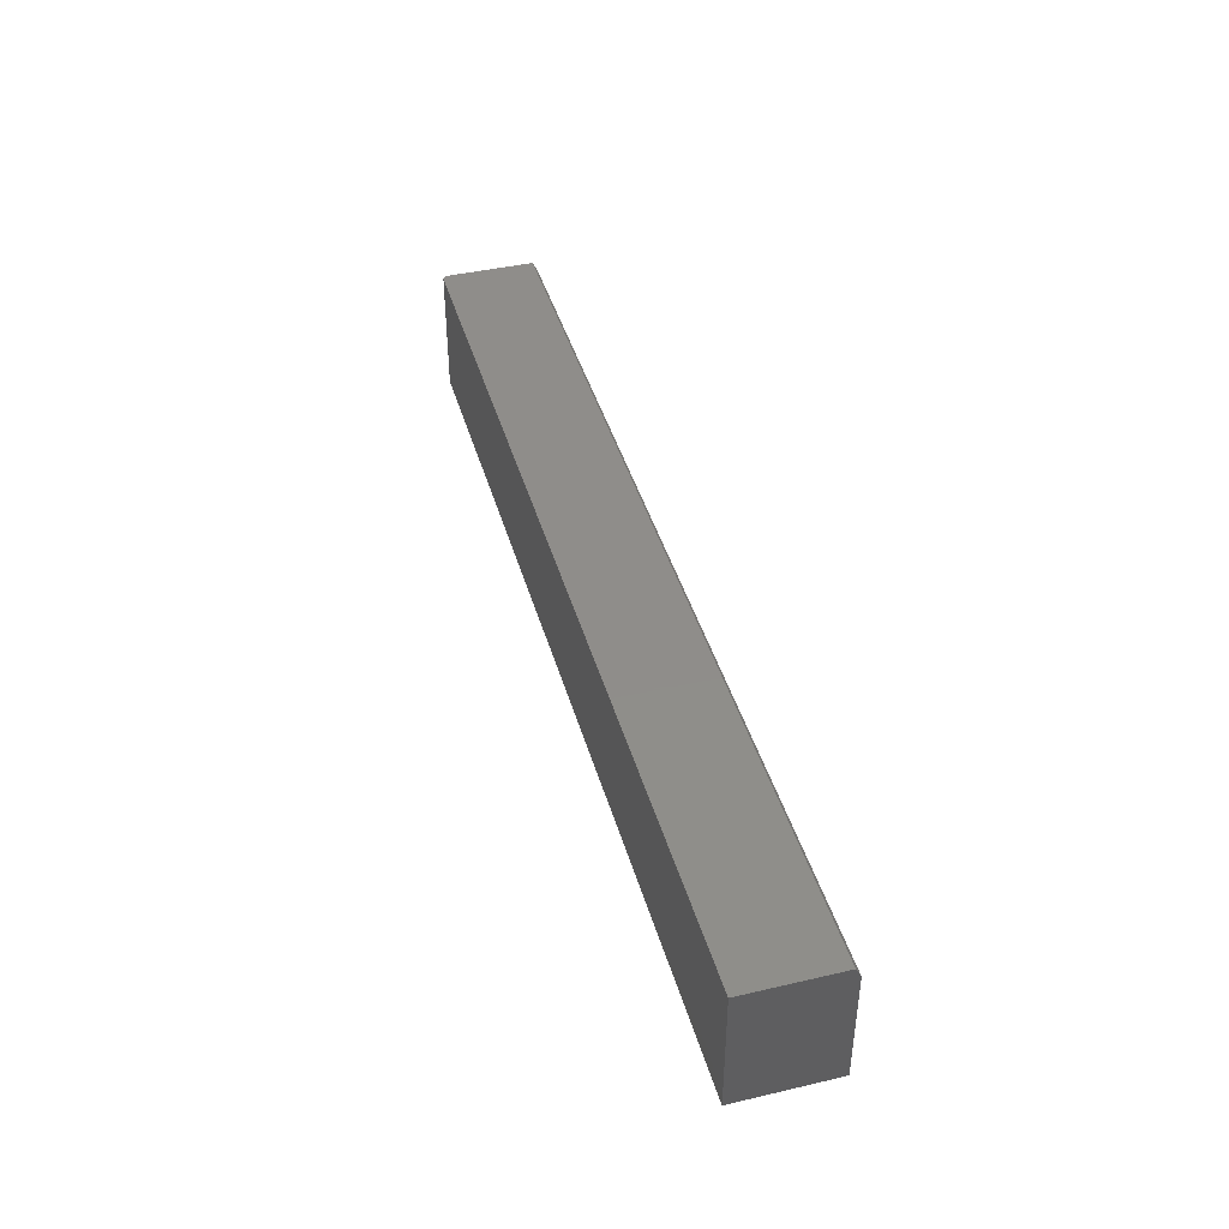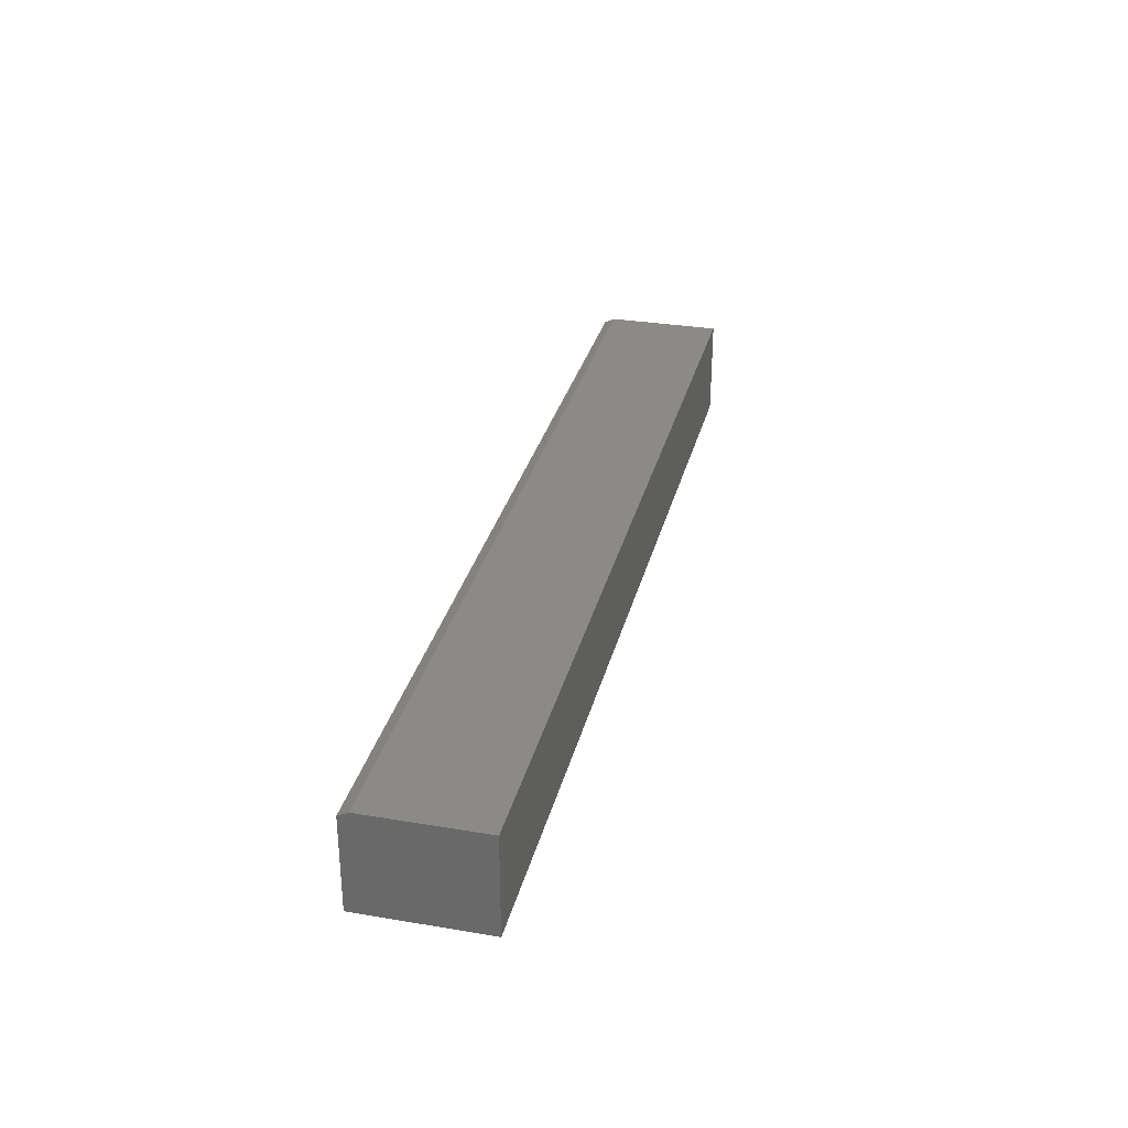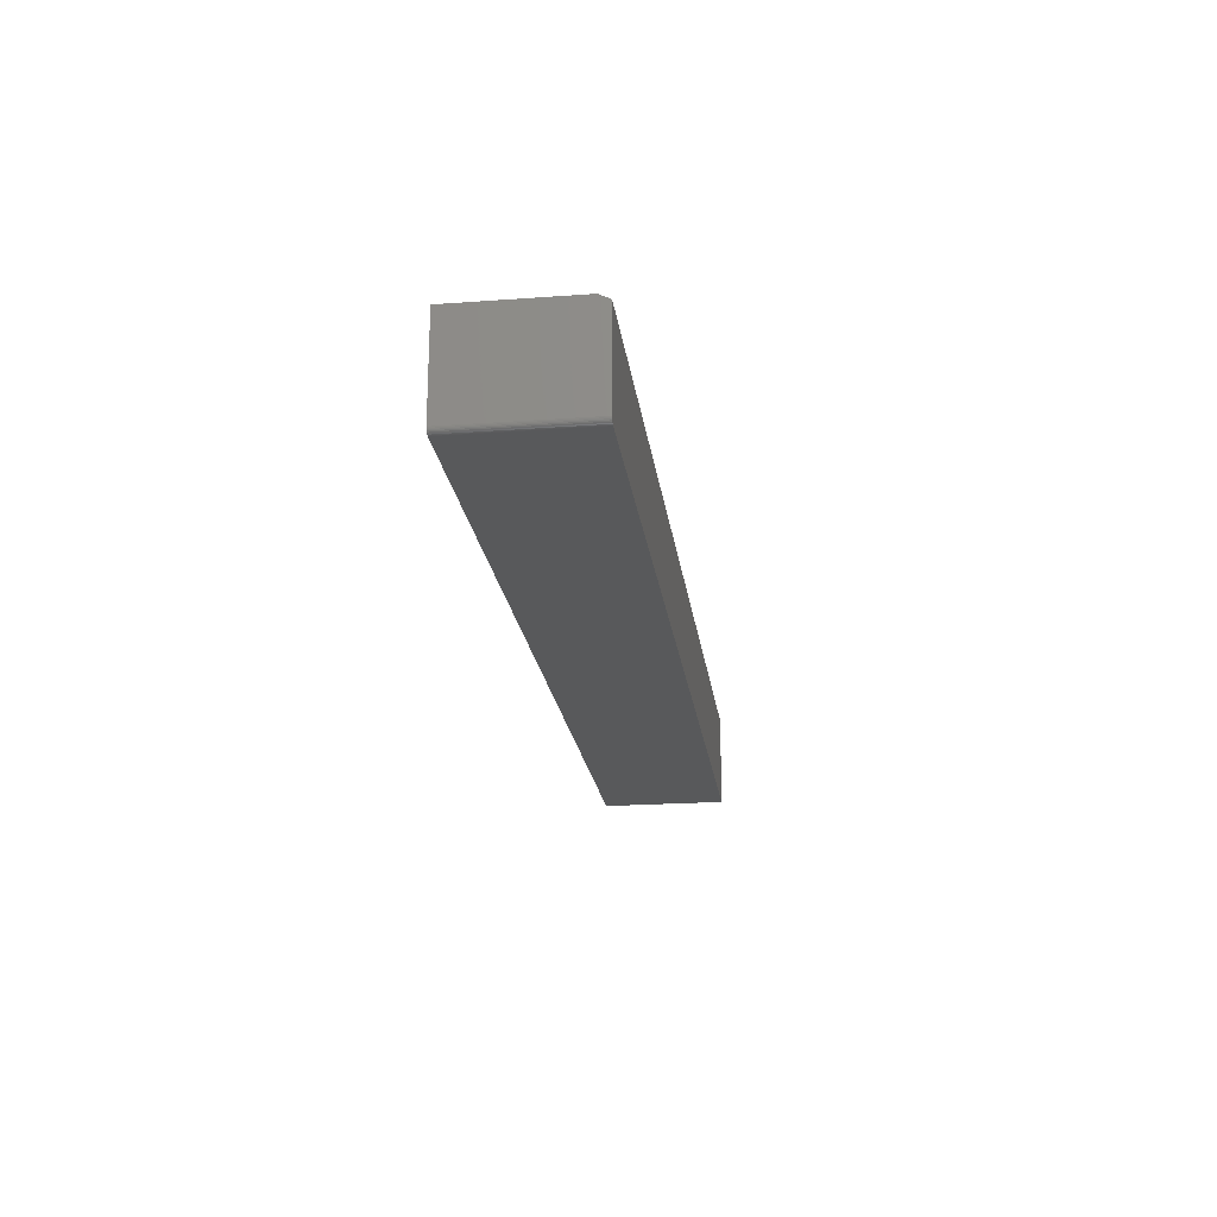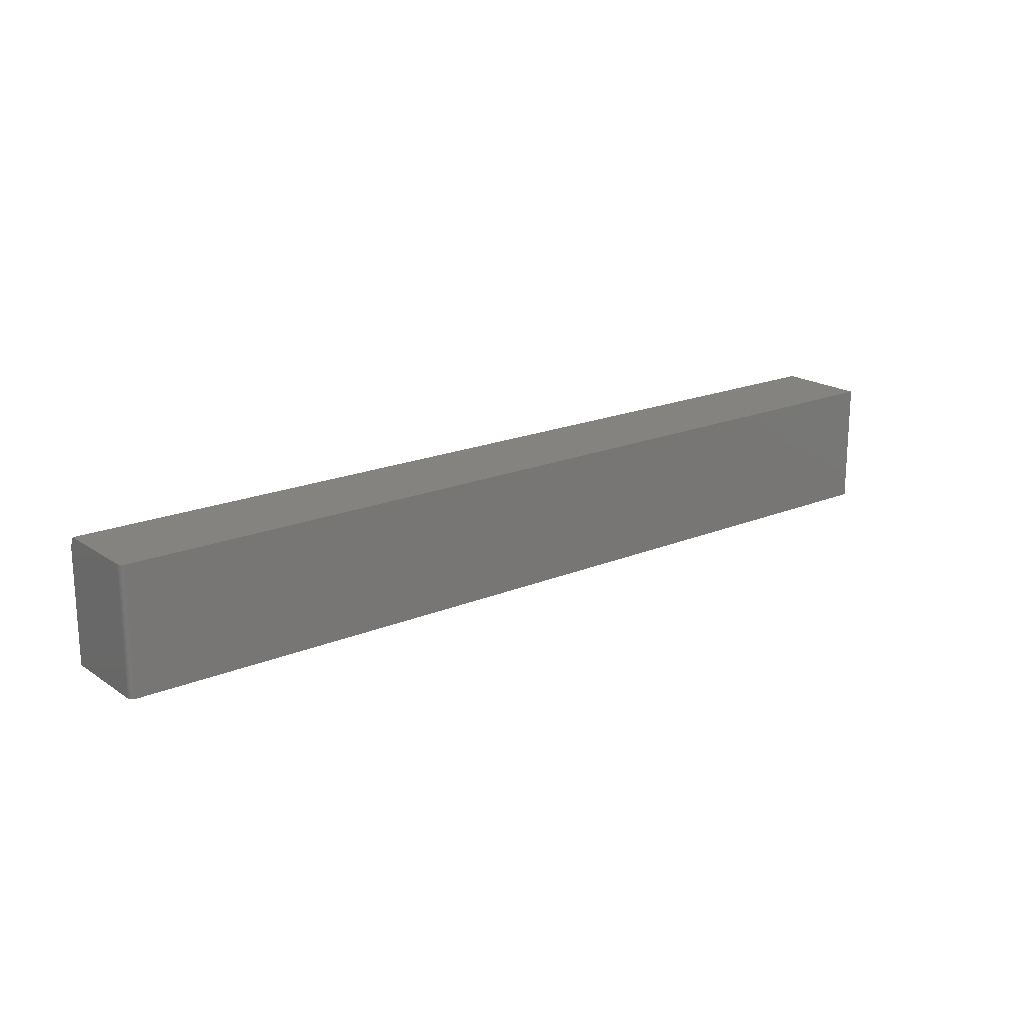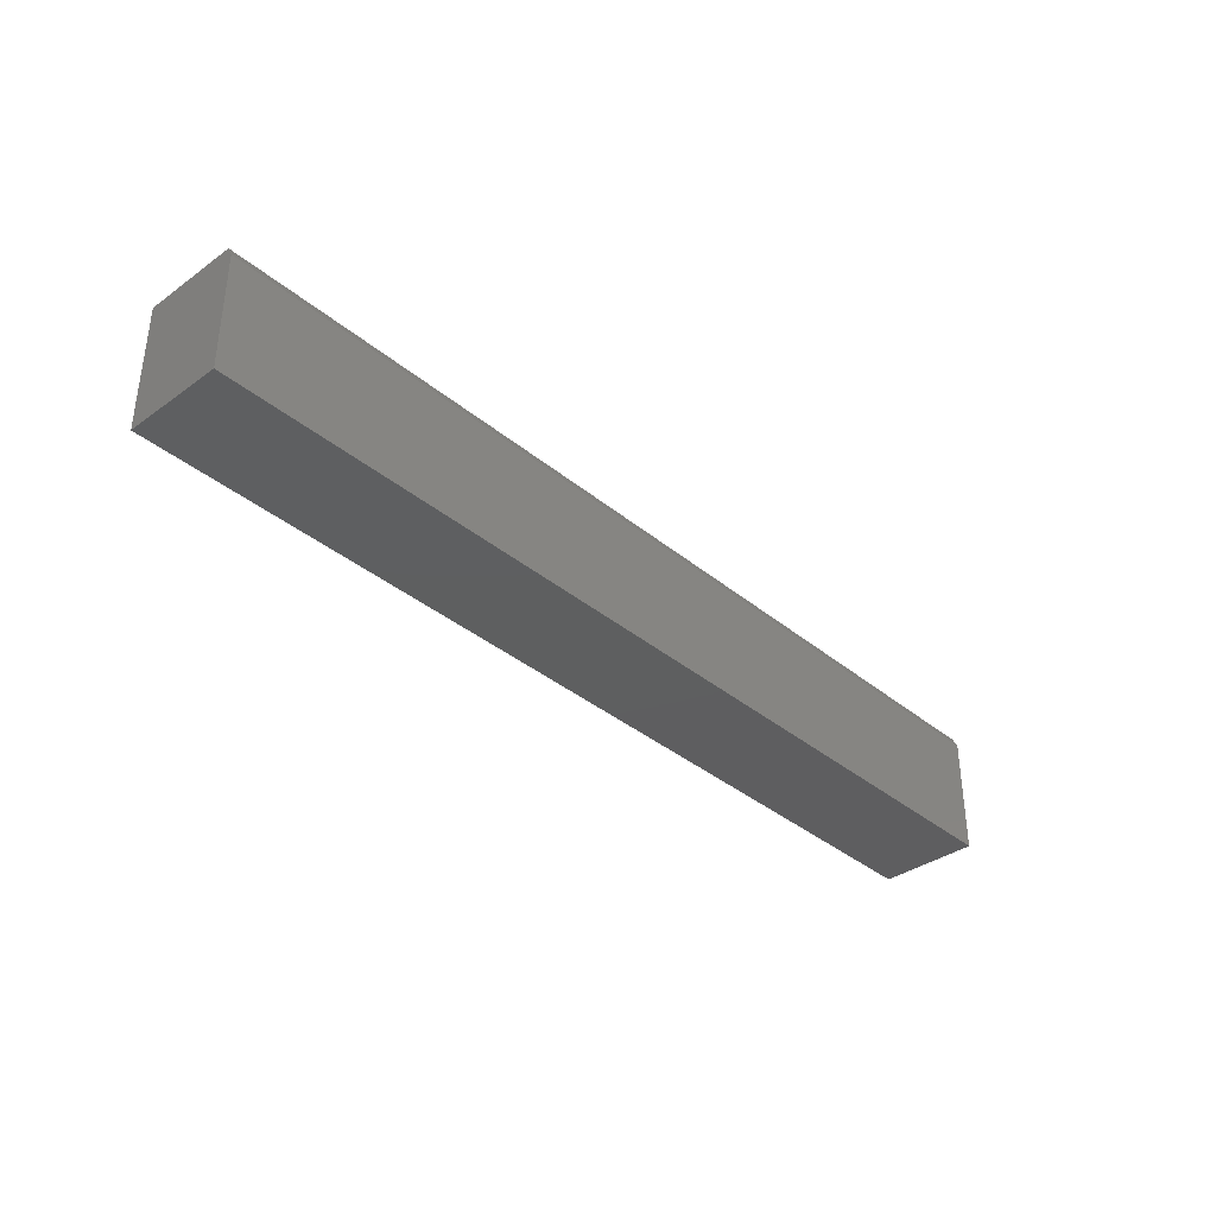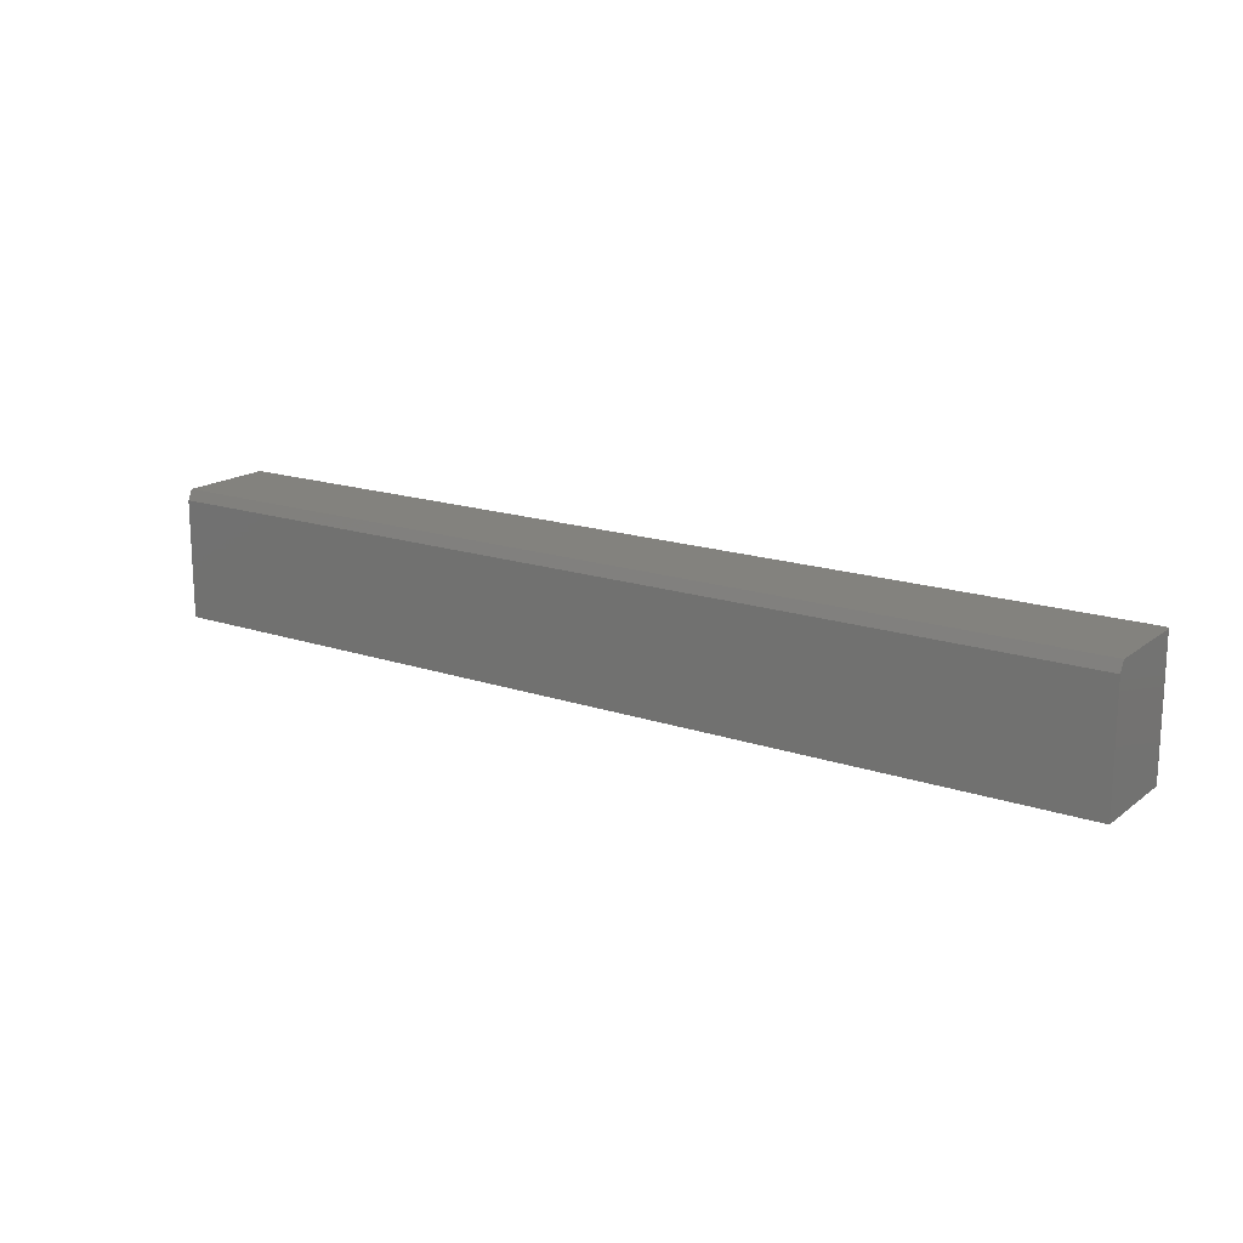
<metadata>
{"format":"stl","ext":"stl","renderer":"f3d","projection":"perspective","resolution":1024,"background":"white","views":[{"elev":42.1,"azim":-105.6,"up":"+Y"},{"elev":31.0,"azim":-76.5,"up":"+Z"},{"elev":-21.1,"azim":97.4,"up":"+Z"},{"elev":18.8,"azim":141.6,"up":"+Y"},{"elev":-36.4,"azim":-47.0,"up":"+Y"},{"elev":16.9,"azim":34.4,"up":"+Y"}]}
</metadata>
<code>
# stl→obj: 26 verts, 48 faces
v 0.6918 1.601e-16 0.2591
v 0.6905 1.6e-16 0.2584
v 0.689 1.598e-16 0.258
v 0.6875 1.596e-16 0.2578
v -0.75 0 0.2578
v -0.75 8.012e-18 0.4021
v 0.6953 1.685e-16 0.4021
v 0.6953 1.609e-16 0.2656
v 0.6952 1.608e-16 0.2641
v 0.6947 1.607e-16 0.2626
v 0.694 1.605e-16 0.2613
v 0.693 1.603e-16 0.2601
v 0.6953 -0.1953 0.41
v 0.6953 -0.1953 0.2656
v 0.6953 -0.01562 0.41
v 0.6918 -0.1953 0.2591
v -0.75 -0.1953 0.2578
v 0.6875 -0.1953 0.2578
v 0.689 -0.1953 0.258
v 0.6905 -0.1953 0.2584
v -0.75 -0.1953 0.41
v 0.693 -0.1953 0.2601
v 0.694 -0.1953 0.2613
v 0.6947 -0.1953 0.2626
v 0.6952 -0.1953 0.2641
v -0.75 -0.01562 0.41
f 1 2 3
f 1 3 4
f 1 4 5
f 6 7 8
f 6 8 9
f 6 9 10
f 6 10 11
f 6 11 12
f 6 12 1
f 6 1 5
f 13 14 15
f 15 14 8
f 15 8 7
f 16 17 18
f 16 18 19
f 16 19 20
f 21 17 16
f 21 16 22
f 21 22 23
f 21 23 24
f 21 24 25
f 21 25 14
f 21 14 13
f 17 5 18
f 18 5 4
f 8 14 9
f 9 14 25
f 9 25 10
f 10 25 24
f 10 24 11
f 11 24 23
f 11 23 12
f 12 23 22
f 12 22 1
f 1 22 16
f 1 16 2
f 2 16 20
f 2 20 3
f 3 20 19
f 3 19 4
f 4 19 18
f 17 21 5
f 5 21 26
f 5 26 6
f 13 15 21
f 21 15 26
f 15 7 26
f 26 7 6

</code>
